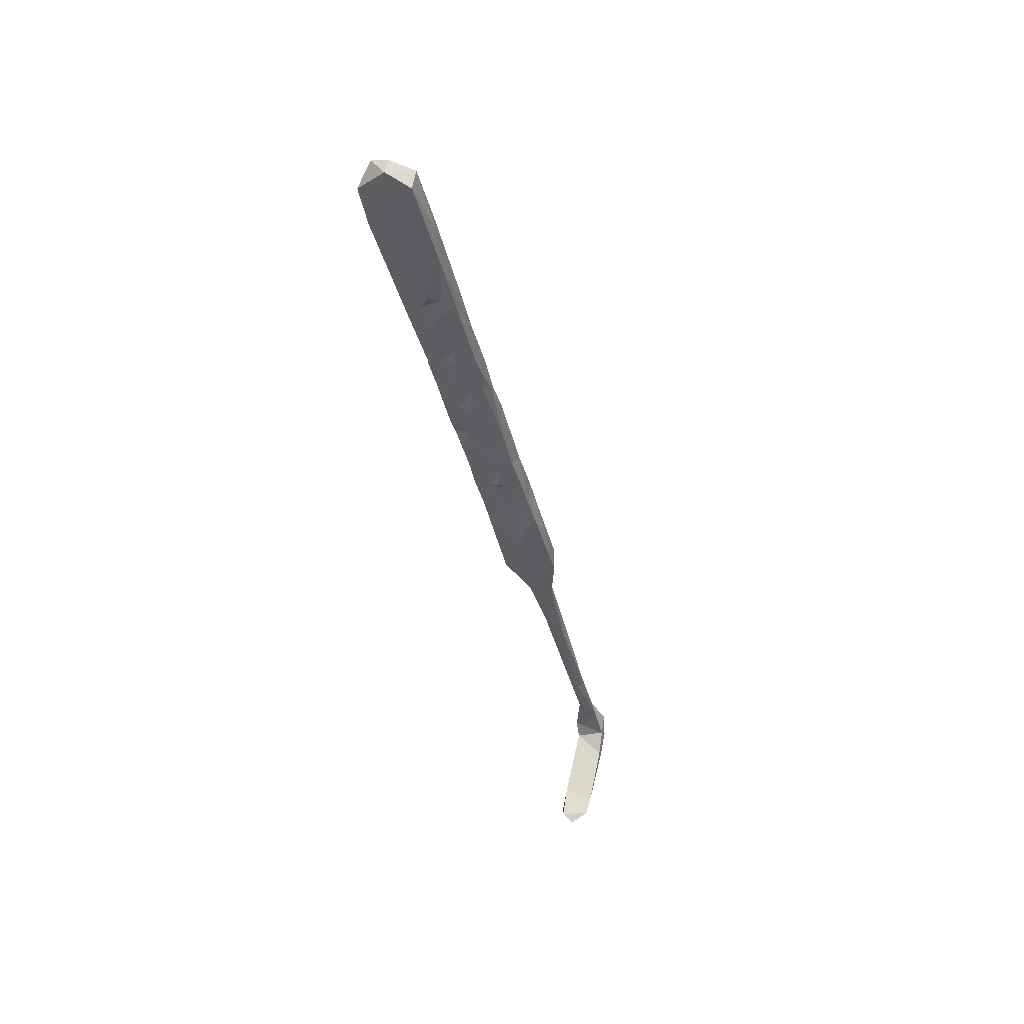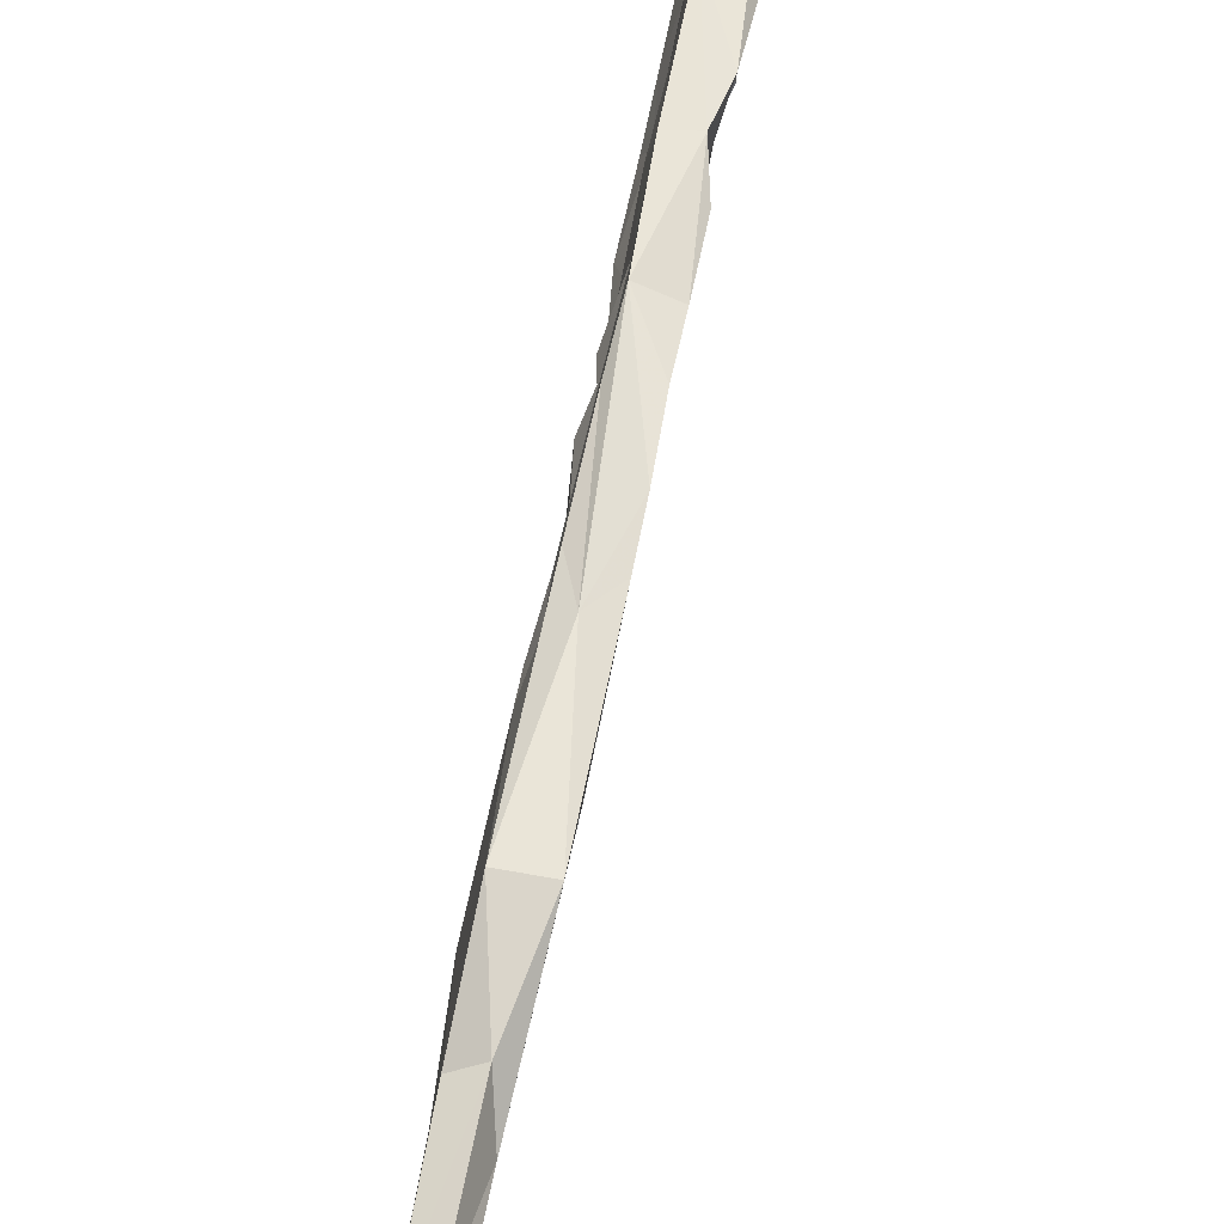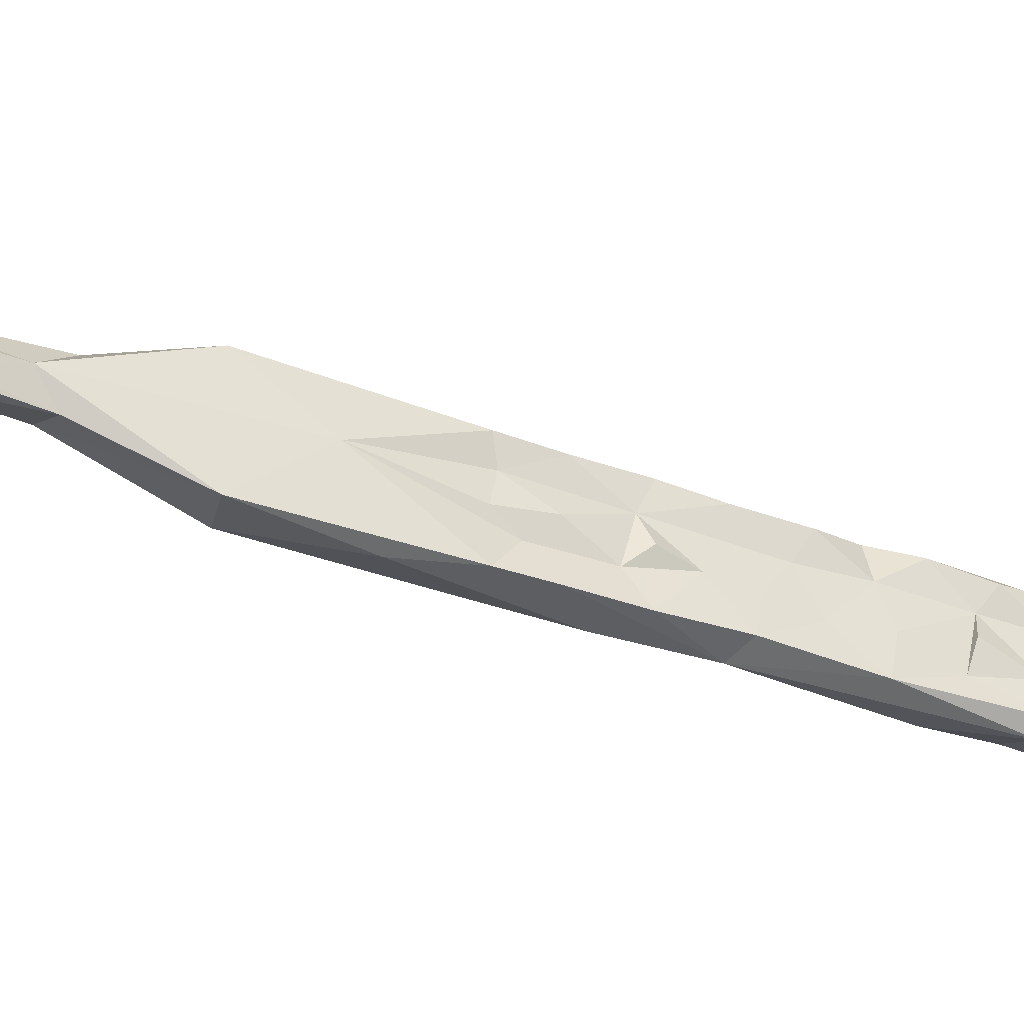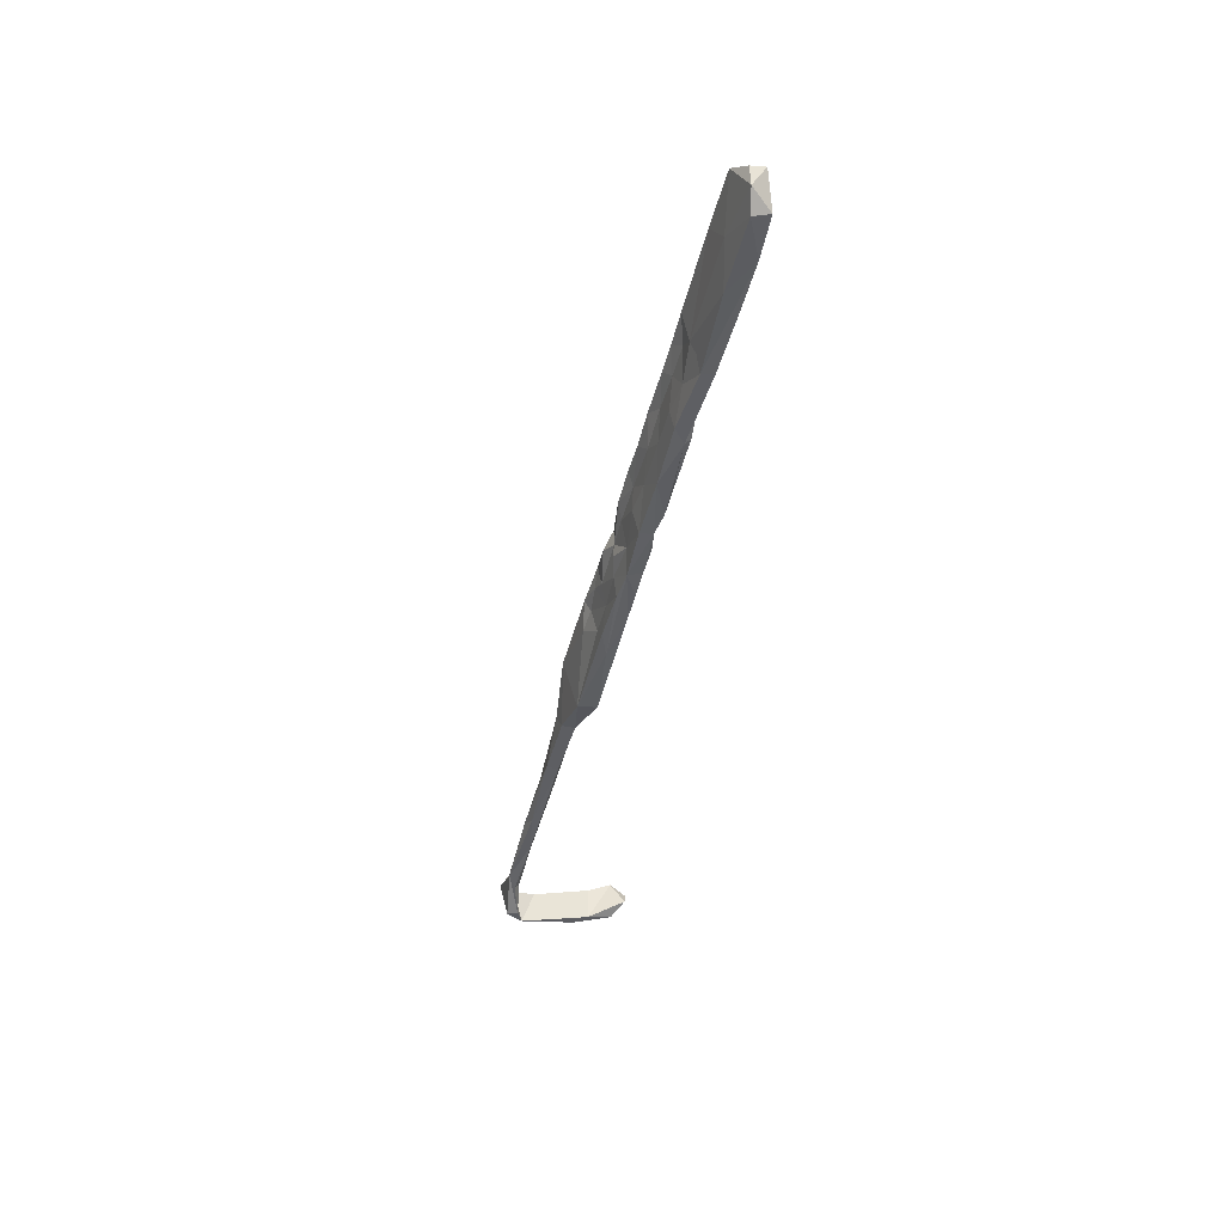
<metadata>
{"format":"obj","ext":"obj","renderer":"f3d","projection":"perspective","resolution":1024,"background":"white","views":[{"elev":42.6,"azim":114.6,"up":"+Y"},{"elev":48.7,"azim":-2.2,"up":"+Z"},{"elev":-50.3,"azim":49.3,"up":"+Z"},{"elev":37.6,"azim":-7.6,"up":"+Y"}]}
</metadata>
<code>
v -38.59 87.65 -377.5
v -38.9 86.97 -374.7
v -38.21 94.05 -375.5
v -37.94 91.81 -374
v -37.61 89.47 -370.4
v -39.31 86.03 -373
v -40.31 84.61 -376.7
v -37.9 85.96 -368.2
v -39.35 83.01 -372
v -36.29 94.13 -367.2
v -34.11 93.87 -367.1
v -36.8 95.62 -370.9
v -34.1 90.4 -368.5
v -35.28 85.41 -369.3
v -36.32 81.07 -369.7
v -34.58 95.96 -376
v -33.44 105.6 -374.7
v -36.37 98.44 -372.8
v -36.82 100 -374.8
v -35.33 101 -369.4
v -34.06 103.6 -365.6
v -32.62 97.28 -366.9
v -34.03 94.59 -369.6
v -39.26 81.18 -369.5
v -35.2 91.83 -373.9
v -36.28 87.87 -377.1
v -35.84 88.08 -373.9
v -35.2 89.65 -370.8
v -34.03 96.09 -372.6
v -33.45 100.5 -373.3
v -35.67 104.9 -373.7
v -34.6 106.1 -371
v -34.39 110.7 -373
v -31.93 107.2 -373.6
v -30.79 112.9 -373.1
v -32.13 105.1 -371.4
v -32.63 100.7 -368.8
v -32.48 100.6 -370.9
v -30.97 109.2 -370.3
v -29.82 114.8 -369.7
v -30.29 122 -372
v -29.94 112.1 -369.2
v -31.46 105.8 -368
v -29.98 112.5 -366.9
v -31.5 101.6 -366.7
v -30.48 110.9 -364.2
v -30.49 106.4 -365.7
v -33.58 108.8 -368.1
v -29.42 111.4 -364.7
v -29.17 119.7 -372.1
v -28.38 117.6 -365
v -28.93 118.7 -368.9
v -32.63 118.3 -371.6
v -31.9 113.6 -364.2
v -37.24 80.48 -372.1
v -40.44 77.25 -372.6
v -40.72 79.4 -375.3
v -36.62 84.54 -374.2
v -40.92 80.3 -378.5
v -41.22 73.26 -371
v -37.73 82.1 -378.3
v -38.08 80.1 -375.9
v -38.91 76.69 -379.3
v -39.44 74.54 -376.9
v -38.16 76.09 -374.8
v -39.83 72.82 -380
v -39.31 72.22 -376
v -36.83 81.45 -374.2
v -41.51 77.32 -377.2
v -42.93 73.51 -379.2
v -39.07 72.56 -373.2
v -37.37 76 -370.7
v -40.66 69.27 -370.8
v -41.66 72.06 -373.4
v -42.18 73.1 -377.1
v -42.21 67.59 -381.1
v -40.69 63.51 -376.5
v -32.24 114.7 -367
v -28.99 123.4 -361.9
v -30.75 119.9 -365.4
v -26.72 122.8 -362.7
v -27.95 123 -368.4
v -31.53 119.1 -369.2
v -29.27 125.6 -363.6
v -26.61 136.8 -359.7
v -29.83 126.3 -365.8
v -27.31 124.2 -364.9
v -27.73 126.1 -371.1
v -30.35 128.4 -370.1
v -31.51 122.9 -371
v -32.95 113.1 -370.5
v -30.28 124.3 -368.3
v -24.32 132.2 -361
v -27.6 126.2 -368.5
v -22.23 141.4 -359.2
v -26.56 127 -366.8
v -26.17 143.2 -362.8
v -22.01 150.1 -367.2
v -25.35 135.5 -369.8
v -38.35 71.59 -371.4
v -43.46 69.29 -377
v -44.93 57.43 -373.1
v -23.61 152.1 -359.5
v -25.16 151.1 -366.4
v -23.31 153.1 -362.8
v -20.84 152.5 -363.3
v -20.92 148.4 -358.4
v -23.91 148.6 -357.8
v -27.33 142 -368
v -25.66 141.2 -369.1
v -43.3 58.1 -382.7
v -41.7 56.76 -373.3
v -46.21 59.69 -381.4
v -44.81 47.19 -379.7
v -47.58 49.31 -380.3
v -44.91 50 -376.6
v -47.01 50.03 -377.4
v -45.46 49.49 -381.3
v -47.59 39 -379.2
v -48.23 32.46 -382.1
v -49.36 39.33 -379.9
v -47.22 45.32 -381.5
v -48.41 35.04 -382.9
v -50.19 34.13 -383
v -51.95 25.58 -381.9
v -53.04 23.35 -383.7
v -52.25 18.68 -382.7
v -51.94 16.63 -385
v -53.13 17.28 -385.8
v -55.92 10.06 -385
v -55.31 6.078 -387.9
v -55.13 7.607 -384.3
v -54.26 6.886 -385.8
v -55.81 8.401 -386.9
v -54.92 1.214 -389.8
v -54.08 -1.27 -384.9
v -54.78 1.729 -384
v -56.65 1.738 -384
v -51.24 -0.944 -390.8
v -41.93 -4.451 -387.3
v -44.65 -5.207 -387.1
v -56.16 -0.3774 -389.9
v -57.33 3.604 -389.2
v -51.93 -2.449 -390.9
v -41.27 -3.511 -393
v -38.89 -5.303 -393.1
v -37.64 -6.024 -388.3
v -37 -3.427 -393.8
v -34.94 -3.585 -389.5
v -34.45 -4.667 -391.8
f 127 130 132
f 128 131 129
f 125 126 130
f 124 129 126
f 5 8 10
f 119 125 127
f 40 44 42
f 119 121 125
f 115 121 117
f 123 128 129
f 136 144 141
f 122 123 124
f 115 122 124
f 95 98 106
f 39 42 44
f 118 123 122
f 114 120 118
f 86 109 89
f 111 118 115
f 113 115 117
f 55 72 71
f 4 5 12
f 102 116 112
f 76 111 113
f 7 59 57
f 121 126 125
f 22 37 45
f 73 112 100
f 77 112 114
f 139 140 145
f 77 100 112
f 71 100 77
f 66 77 111
f 66 111 76
f 82 94 87
f 56 57 69
f 60 74 102
f 15 72 55
f 111 115 113
f 120 127 128
f 8 73 72
f 98 110 104
f 35 41 50
f 59 63 66
f 58 62 61
f 37 43 45
f 111 114 118
f 26 27 58
f 95 107 108
f 23 29 37
f 23 25 29
f 70 113 101
f 30 38 37
f 16 34 30
f 55 62 68
f 30 36 38
f 36 43 37
f 21 22 46
f 4 12 18
f 5 10 12
f 16 29 25
f 146 148 150
f 12 20 18
f 135 142 143
f 131 143 134
f 89 109 110
f 130 134 143
f 98 104 106
f 64 65 67
f 11 22 21
f 79 93 95
f 60 102 73
f 73 102 112
f 2 5 4
f 123 129 124
f 43 47 45
f 56 69 75
f 126 134 130
f 59 70 69
f 103 106 105
f 54 80 78
f 46 79 54
f 46 47 49
f 55 71 65
f 115 118 122
f 51 87 81
f 1 2 3
f 129 131 134
f 86 97 109
f 114 119 120
f 8 14 11
f 46 81 79
f 87 94 96
f 51 82 87
f 22 23 37
f 1 61 63
f 102 113 117
f 31 32 33
f 21 46 54
f 1 19 17
f 80 84 86
f 125 130 127
f 9 56 24
f 65 71 67
f 79 84 80
f 78 80 83
f 104 105 106
f 53 91 83
f 131 133 137
f 50 88 82
f 136 142 144
f 64 67 77
f 1 63 59
f 59 76 70
f 140 149 148
f 88 99 94
f 54 79 80
f 16 30 29
f 74 101 102
f 62 65 64
f 97 108 103
f 5 9 8
f 40 50 52
f 140 148 145
f 2 6 5
f 53 83 90
f 25 28 27
f 5 6 9
f 61 62 63
f 41 90 89
f 130 143 138
f 147 150 149
f 11 23 22
f 140 147 149
f 48 54 78
f 33 91 53
f 132 137 133
f 135 137 136
f 140 141 147
f 148 149 150
f 135 139 142
f 34 39 36
f 139 145 144
f 136 141 140
f 136 137 138
f 55 65 62
f 130 137 132
f 112 116 114
f 130 138 137
f 135 136 139
f 126 129 134
f 79 81 93
f 77 114 111
f 44 49 47
f 144 145 146
f 8 9 24
f 103 105 104
f 116 121 119
f 116 117 121
f 46 49 51
f 141 146 147
f 78 83 91
f 39 44 43
f 1 26 61
f 84 85 86
f 24 56 60
f 63 64 66
f 1 59 7
f 3 4 18
f 71 72 100
f 127 133 128
f 9 57 56
f 62 64 63
f 1 7 2
f 80 86 92
f 87 96 93
f 2 4 3
f 114 116 119
f 1 17 16
f 8 15 14
f 67 71 77
f 17 41 35
f 30 34 36
f 17 19 31
f 46 51 81
f 44 51 49
f 17 35 34
f 33 53 41
f 2 7 57
f 34 35 39
f 83 92 90
f 51 52 82
f 43 44 47
f 8 24 73
f 57 59 69
f 25 27 26
f 36 37 38
f 41 88 50
f 14 15 55
f 59 66 76
f 131 137 135
f 139 144 142
f 16 25 26
f 127 132 133
f 11 14 13
f 39 40 42
f 121 124 126
f 18 31 19
f 36 39 43
f 2 9 6
f 1 3 19
f 29 30 37
f 11 13 23
f 115 124 121
f 41 53 90
f 35 40 39
f 70 101 75
f 10 21 20
f 45 47 46
f 35 50 40
f 119 127 120
f 10 11 21
f 26 58 61
f 102 117 116
f 40 52 51
f 79 95 85
f 8 72 15
f 141 144 146
f 21 54 48
f 17 31 33
f 48 78 91
f 136 140 139
f 32 91 33
f 32 48 91
f 80 92 83
f 64 77 66
f 40 51 44
f 81 87 93
f 22 45 46
f 82 88 94
f 18 32 31
f 18 20 32
f 93 99 98
f 20 48 32
f 1 16 26
f 98 99 110
f 23 28 25
f 20 21 48
f 93 98 95
f 131 135 143
f 103 108 107
f 2 57 9
f 13 14 28
f 145 148 146
f 28 55 58
f 55 68 58
f 17 33 41
f 58 68 62
f 136 138 142
f 24 60 73
f 101 113 102
f 120 128 123
f 146 150 147
f 72 73 100
f 27 28 58
f 56 75 74
f 56 74 60
f 74 75 101
f 128 133 131
f 97 103 104
f 85 97 86
f 69 70 75
f 103 107 106
f 95 106 107
f 79 85 84
f 118 120 123
f 85 95 108
f 94 99 96
f 41 99 88
f 138 143 142
f 70 76 113
f 93 96 99
f 14 55 28
f 16 17 34
f 85 108 97
f 97 104 109
f 50 82 52
f 3 18 19
f 8 11 10
f 89 90 92
f 10 20 12
f 104 110 109
f 41 89 110
f 86 89 92
f 13 28 23
f 41 110 99

</code>
